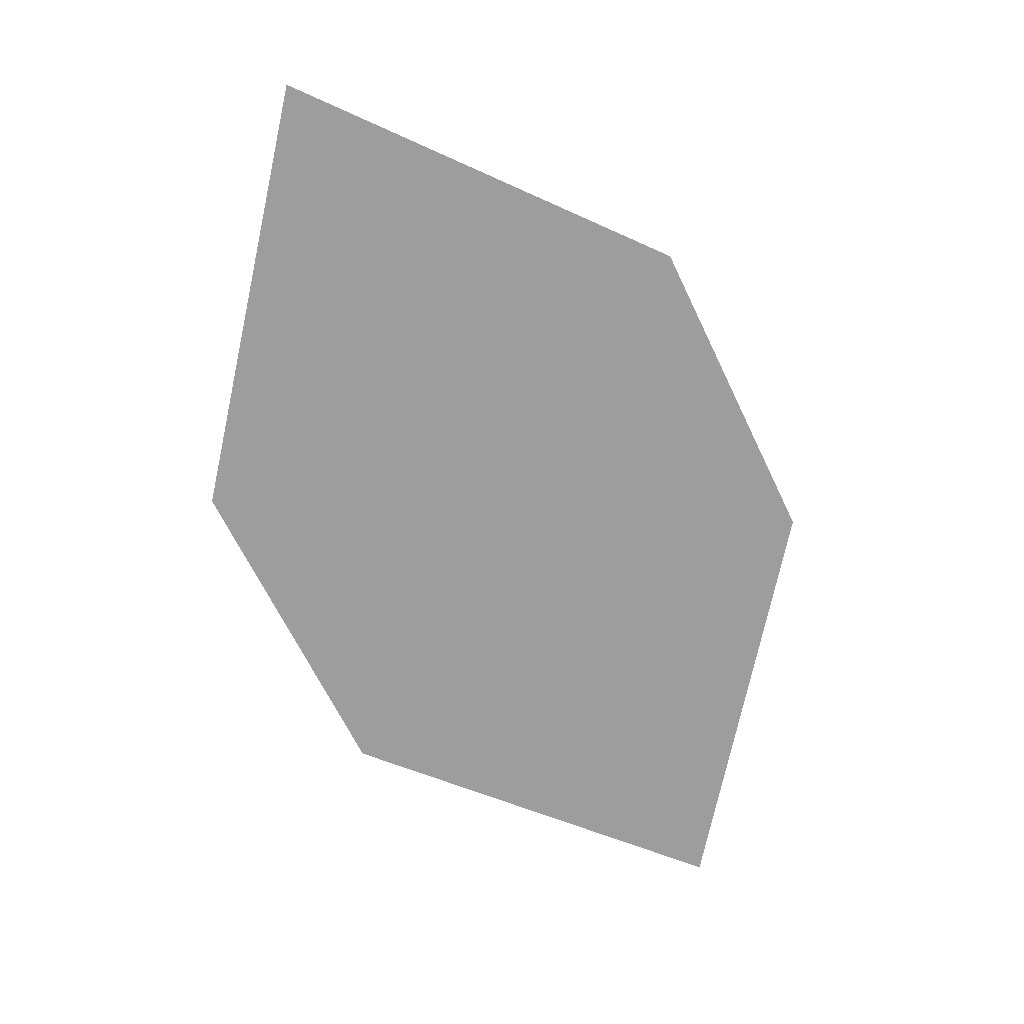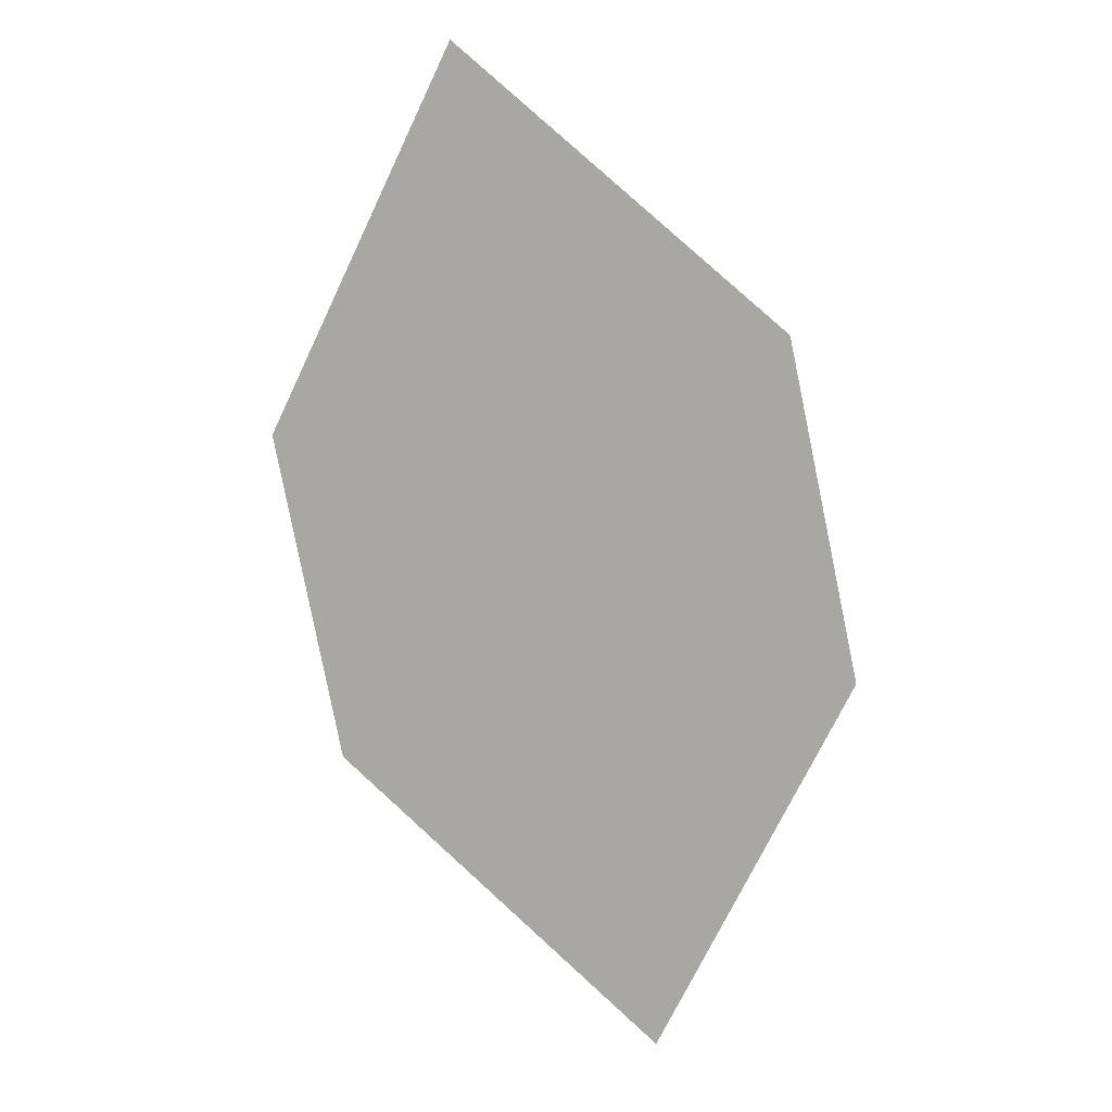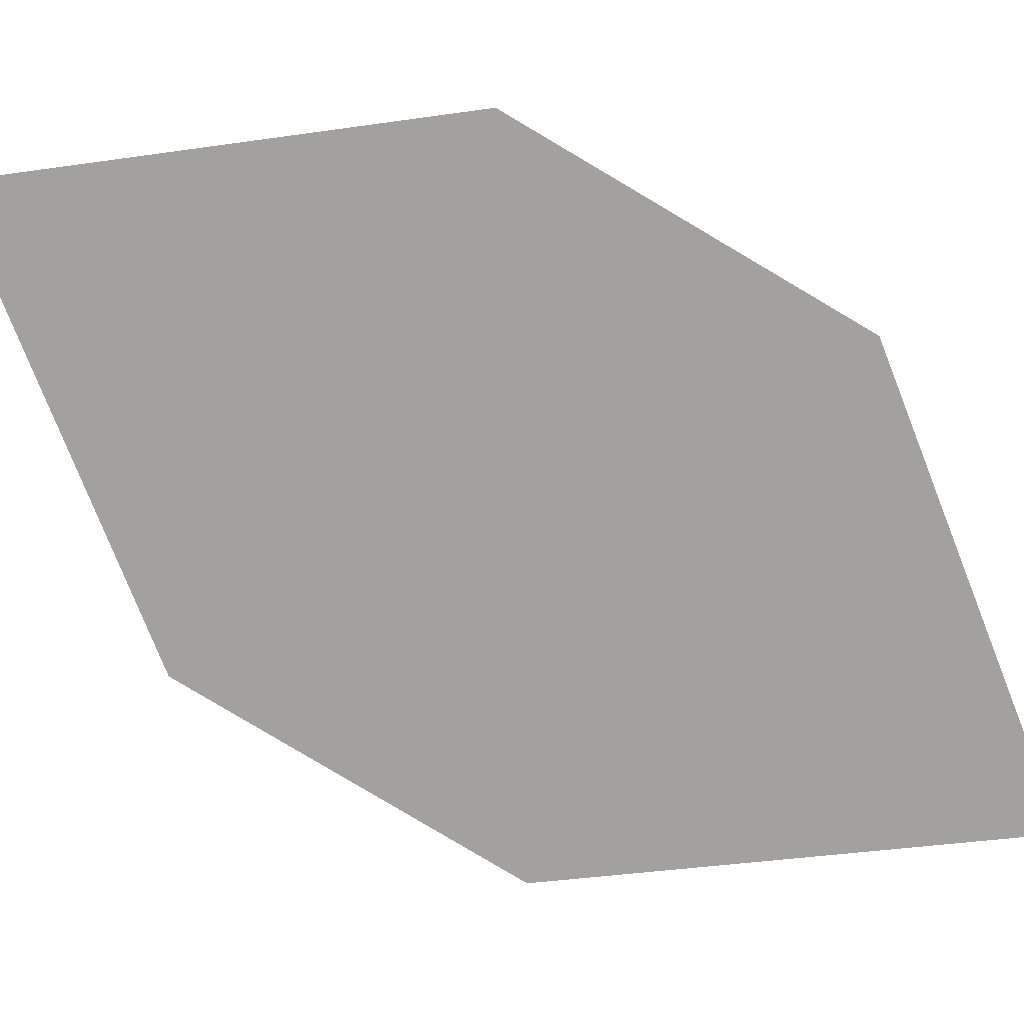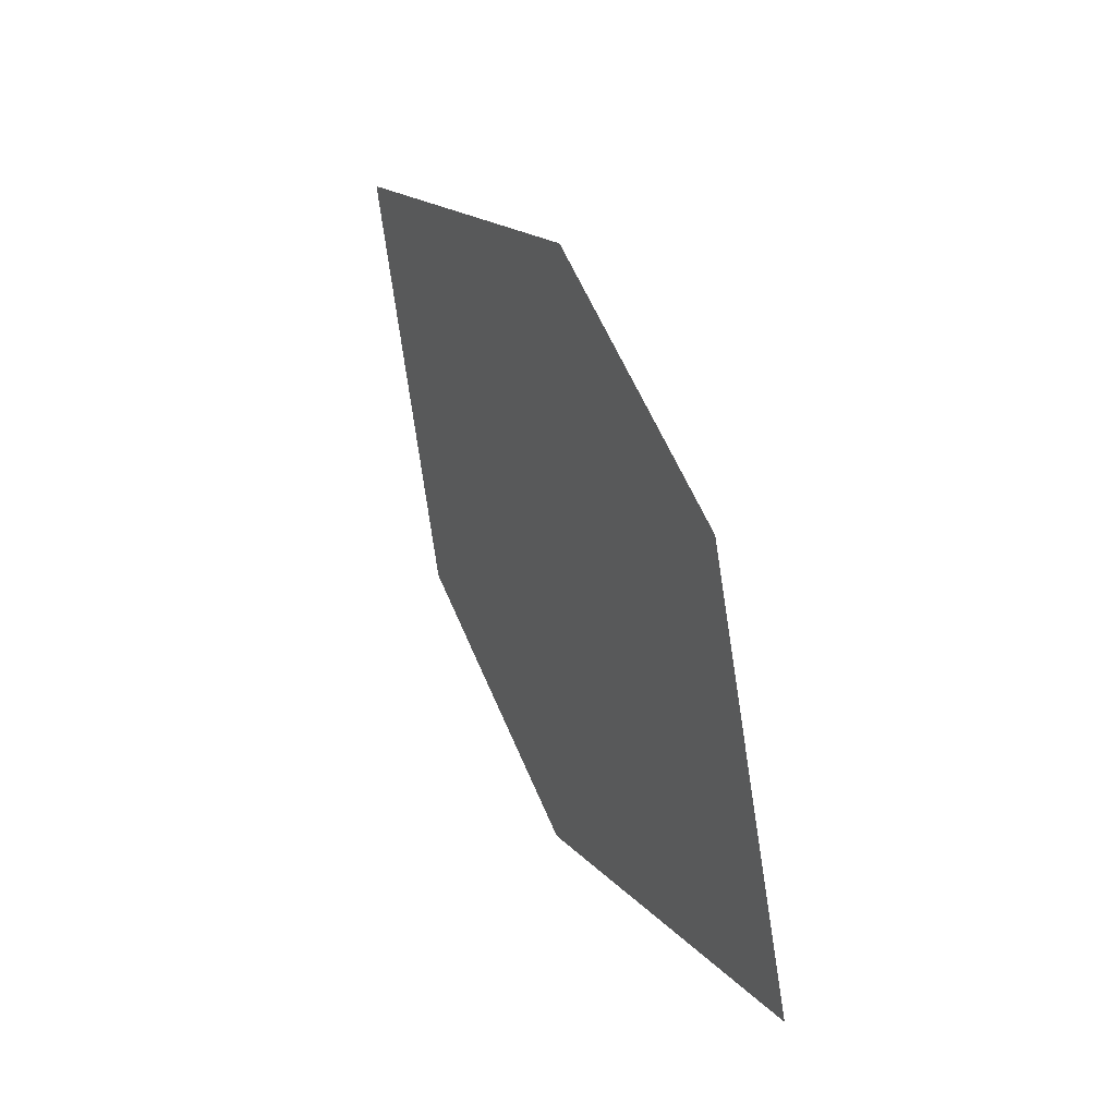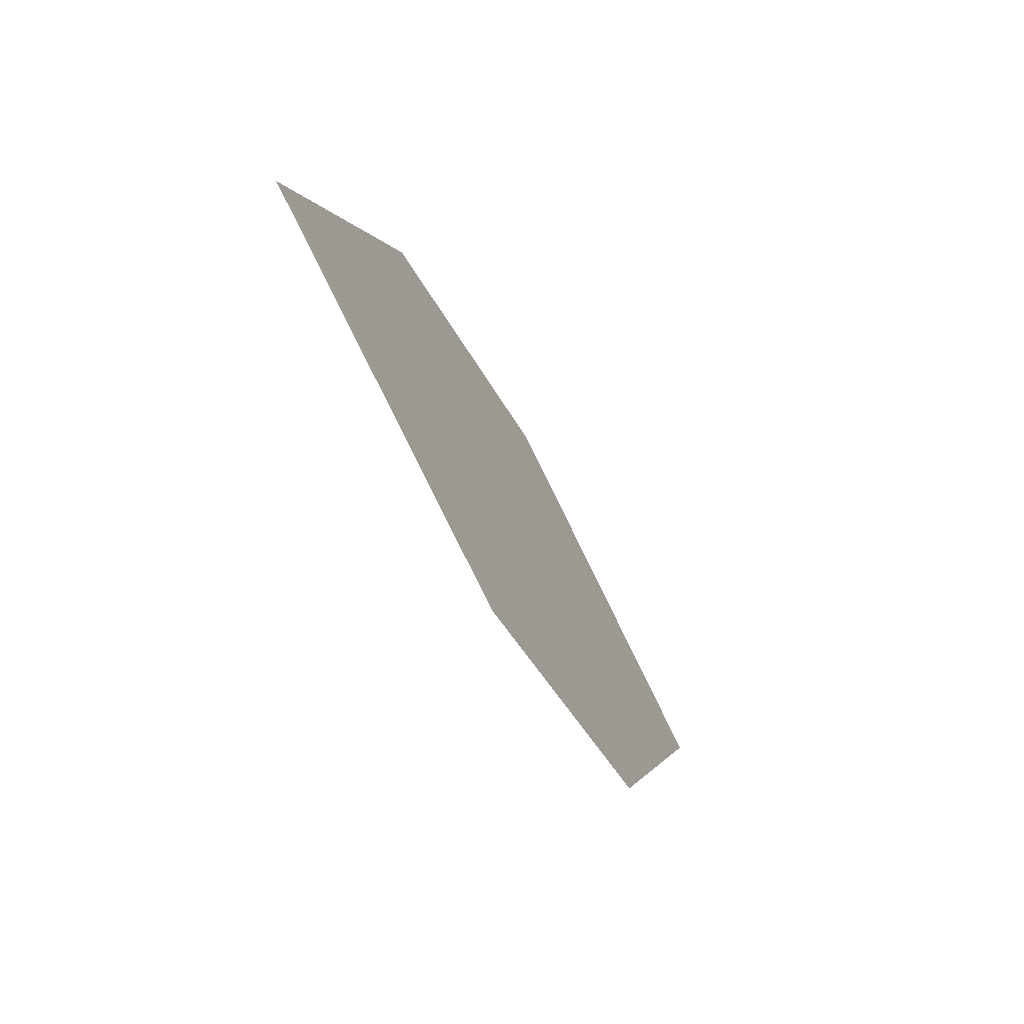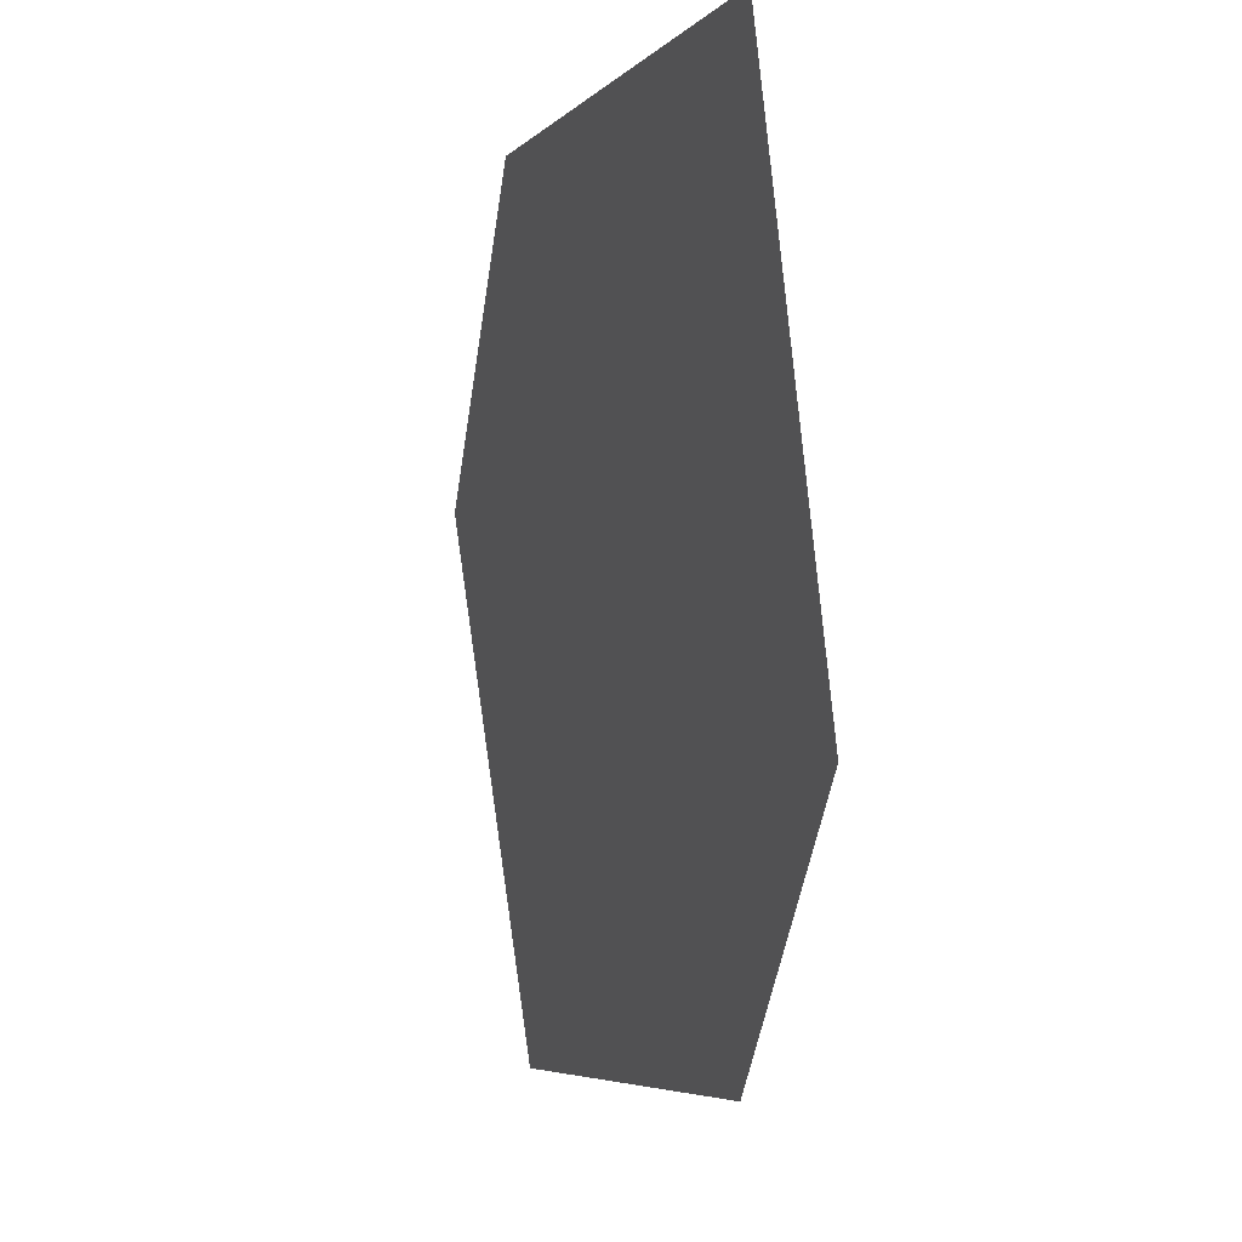
<metadata>
{"format":"obj","ext":"obj","renderer":"f3d","projection":"perspective","resolution":1024,"background":"white","views":[{"elev":47.3,"azim":103.0,"up":"+Z"},{"elev":38.4,"azim":133.4,"up":"+Z"},{"elev":-6.1,"azim":-112.7,"up":"+Y"},{"elev":-54.9,"azim":19.9,"up":"+Z"},{"elev":27.1,"azim":23.5,"up":"+Z"},{"elev":-72.7,"azim":-24.7,"up":"+Y"}]}
</metadata>
<code>
o leaves.228
v 0.2789 -0.04007 2.002
v 0.2983 -0.04361 1.971
v 0.2993 0.003078 1.929
v 0.2731 -0.007763 1.985
v 0.2799 0.006619 1.961
v 0.3051 -0.02923 1.946
f 1 2 6 3
f 1 3 5 4

</code>
